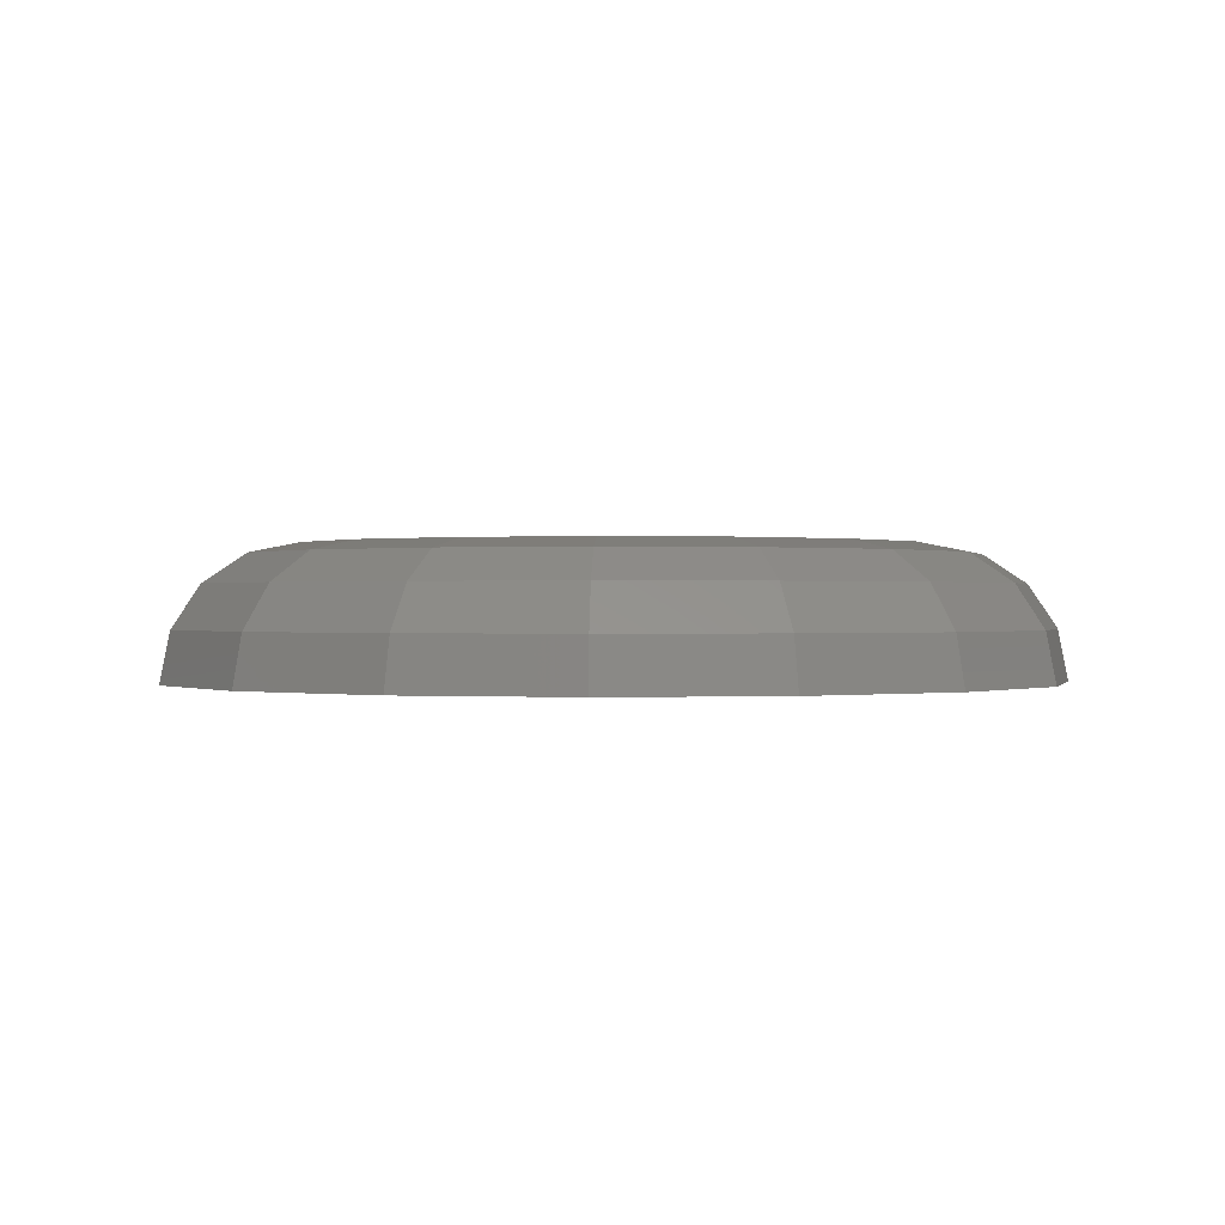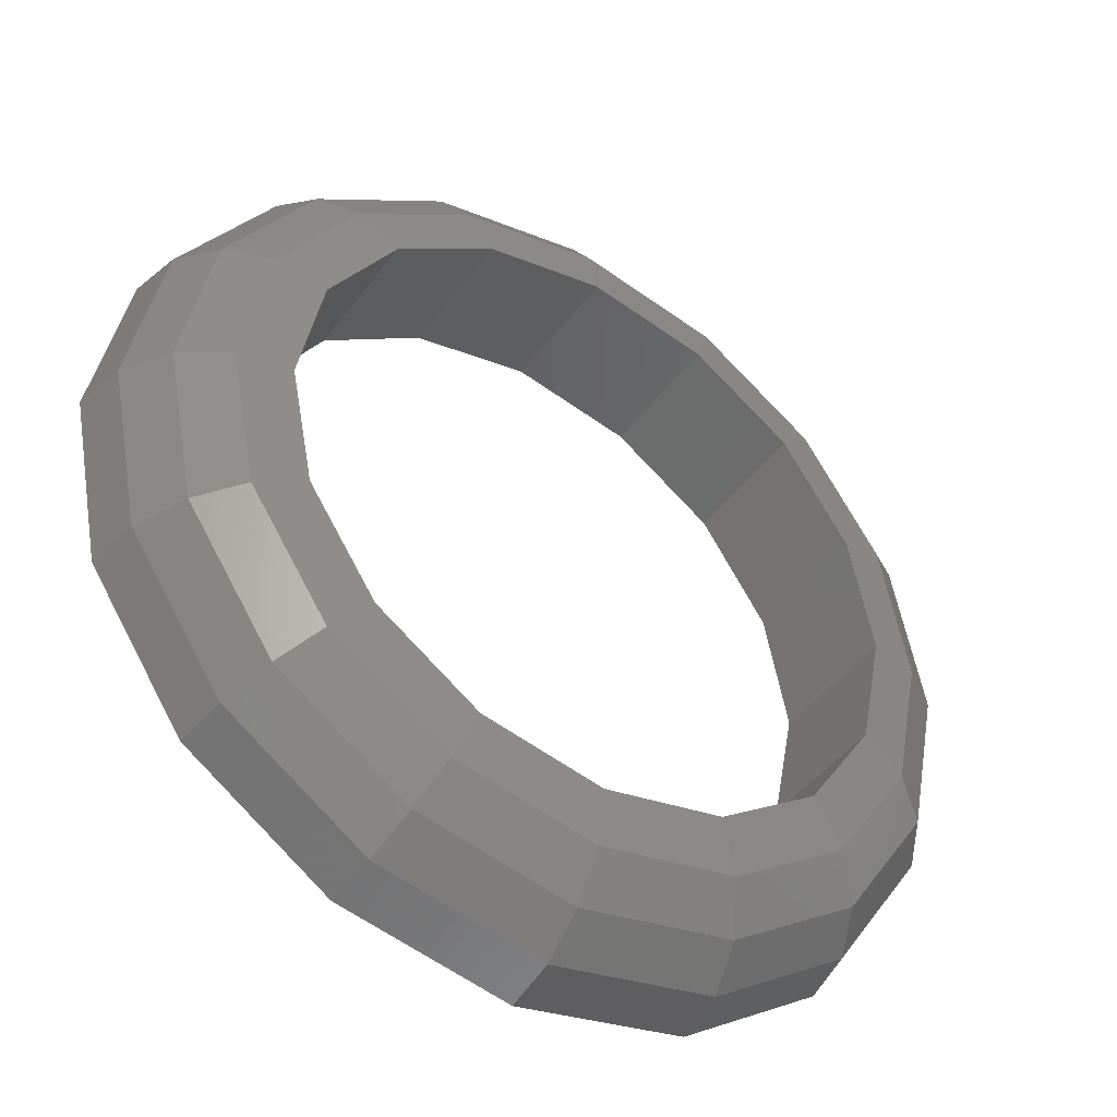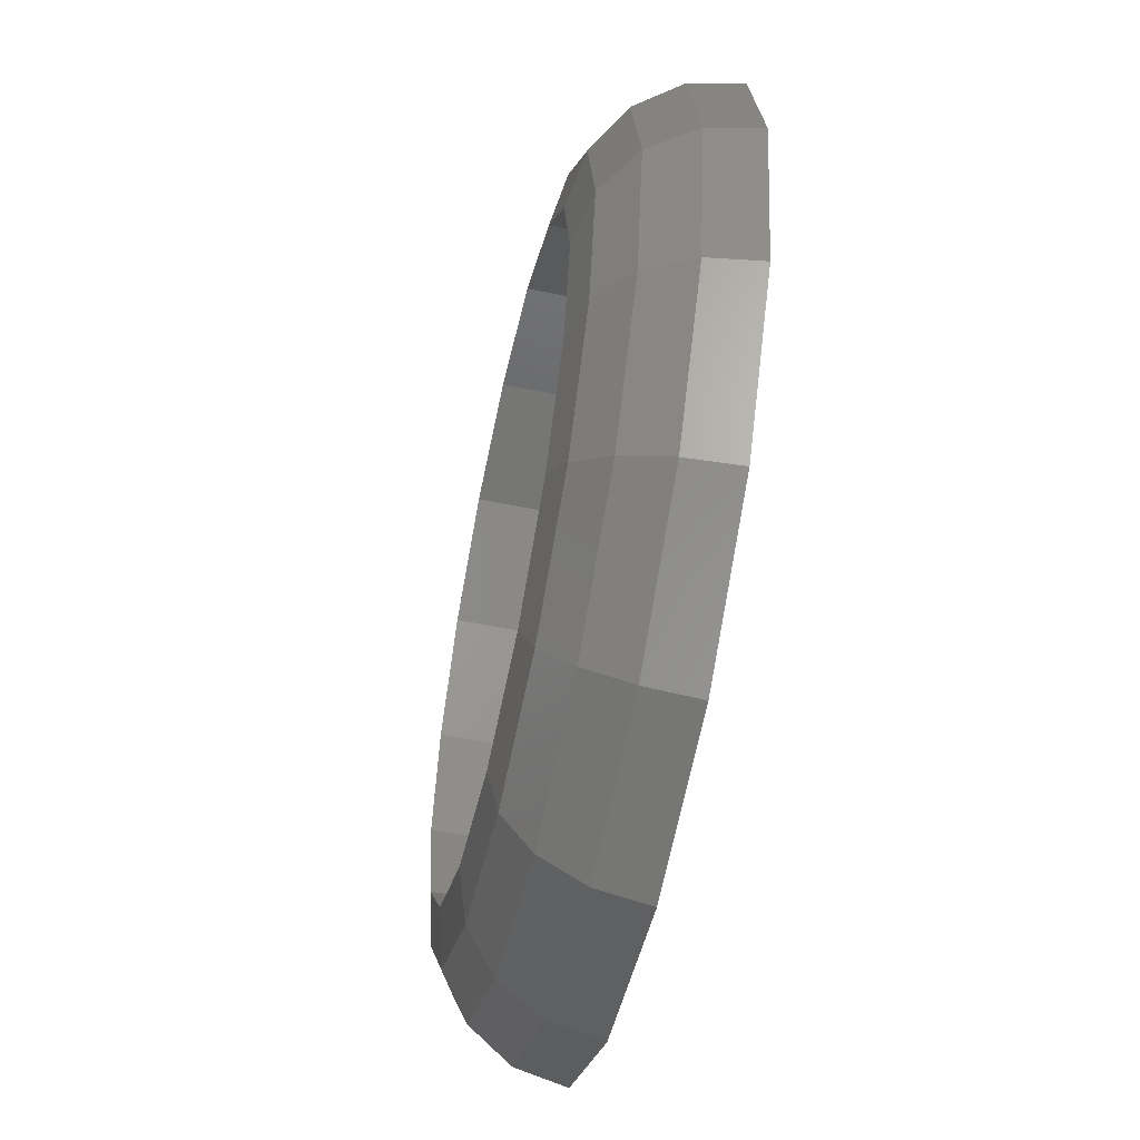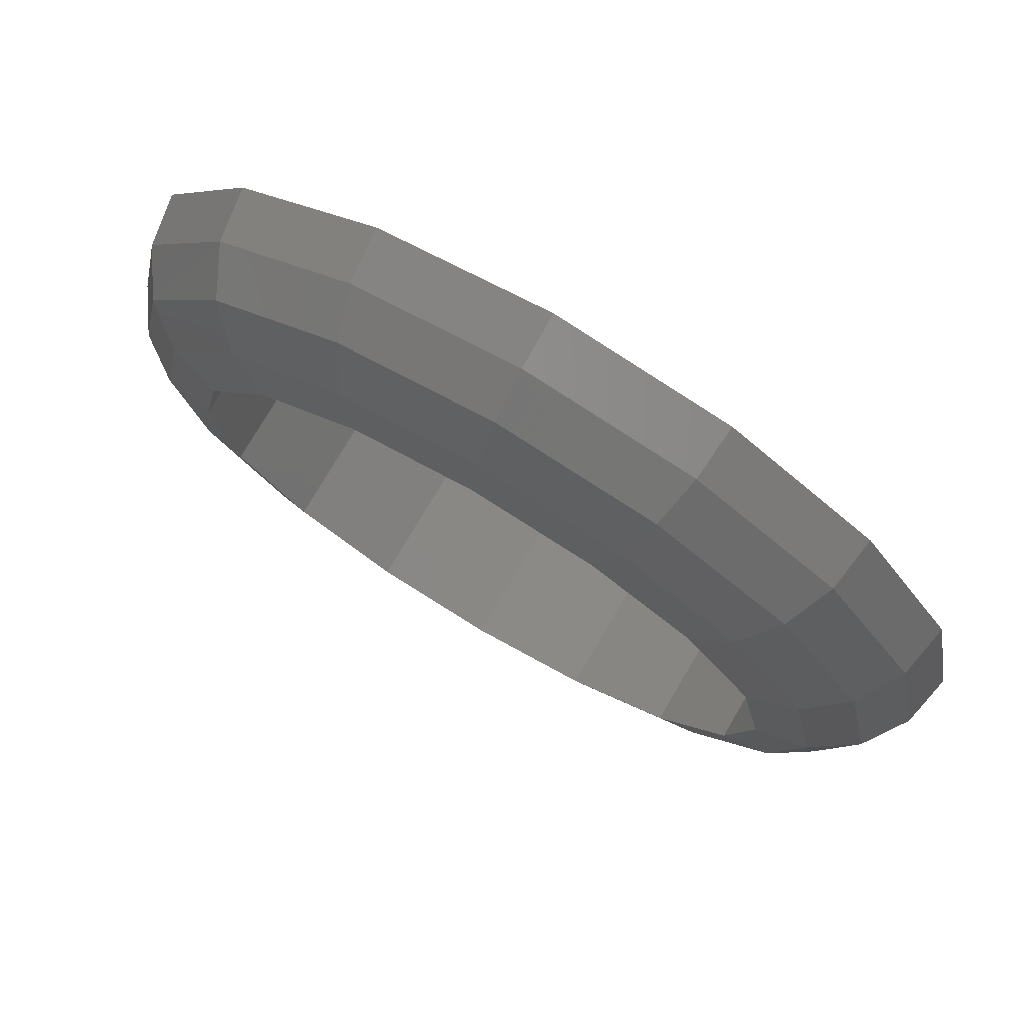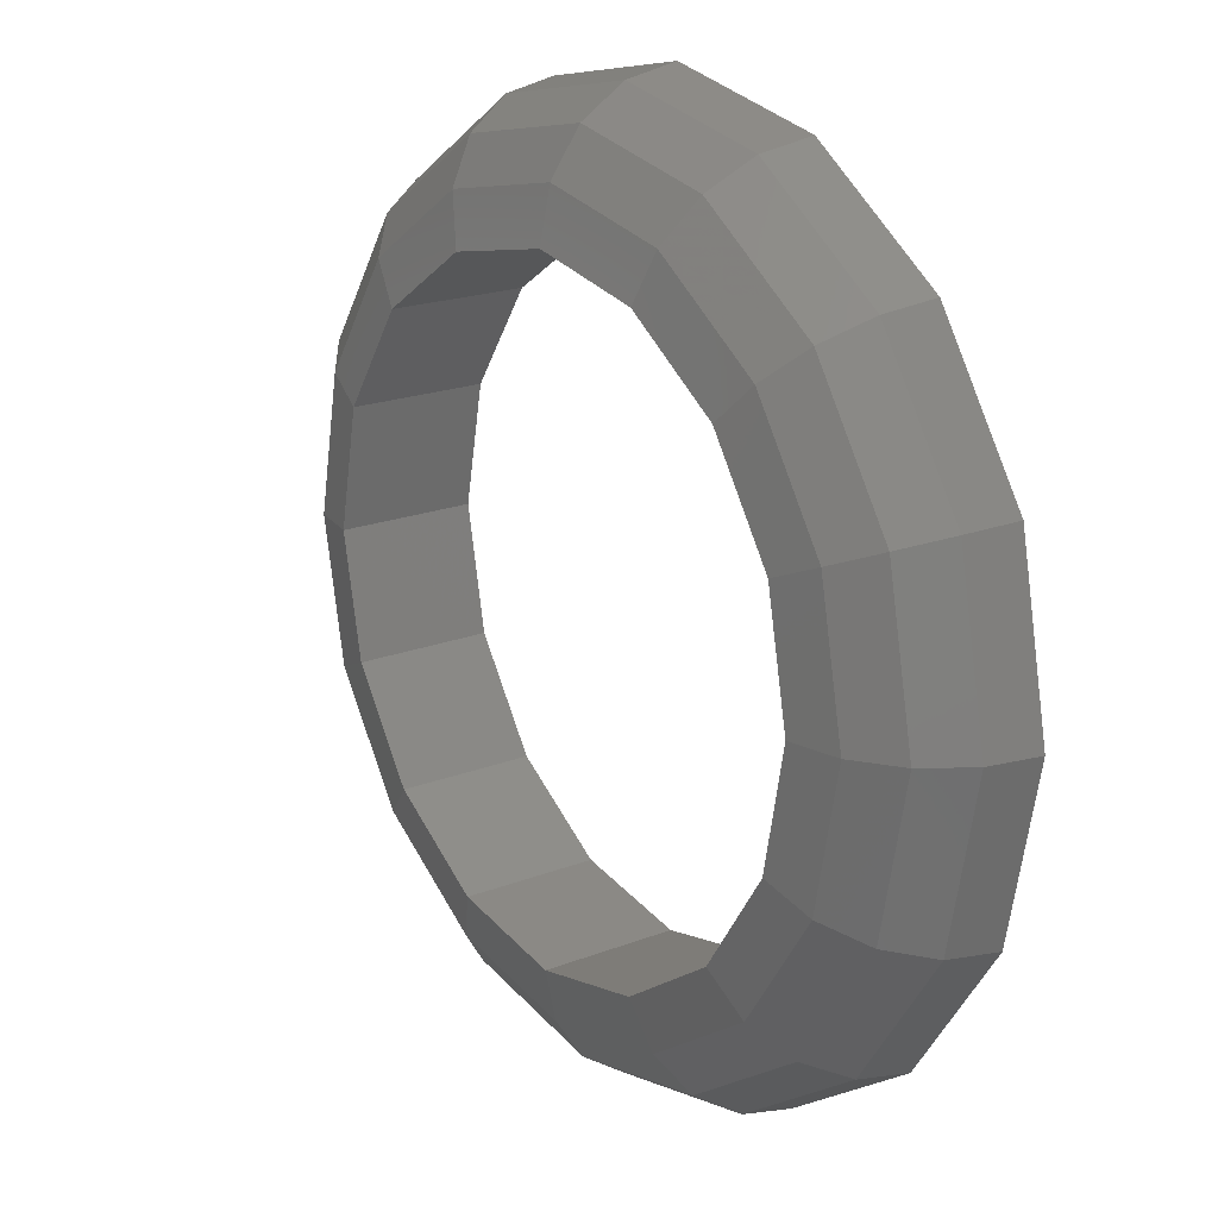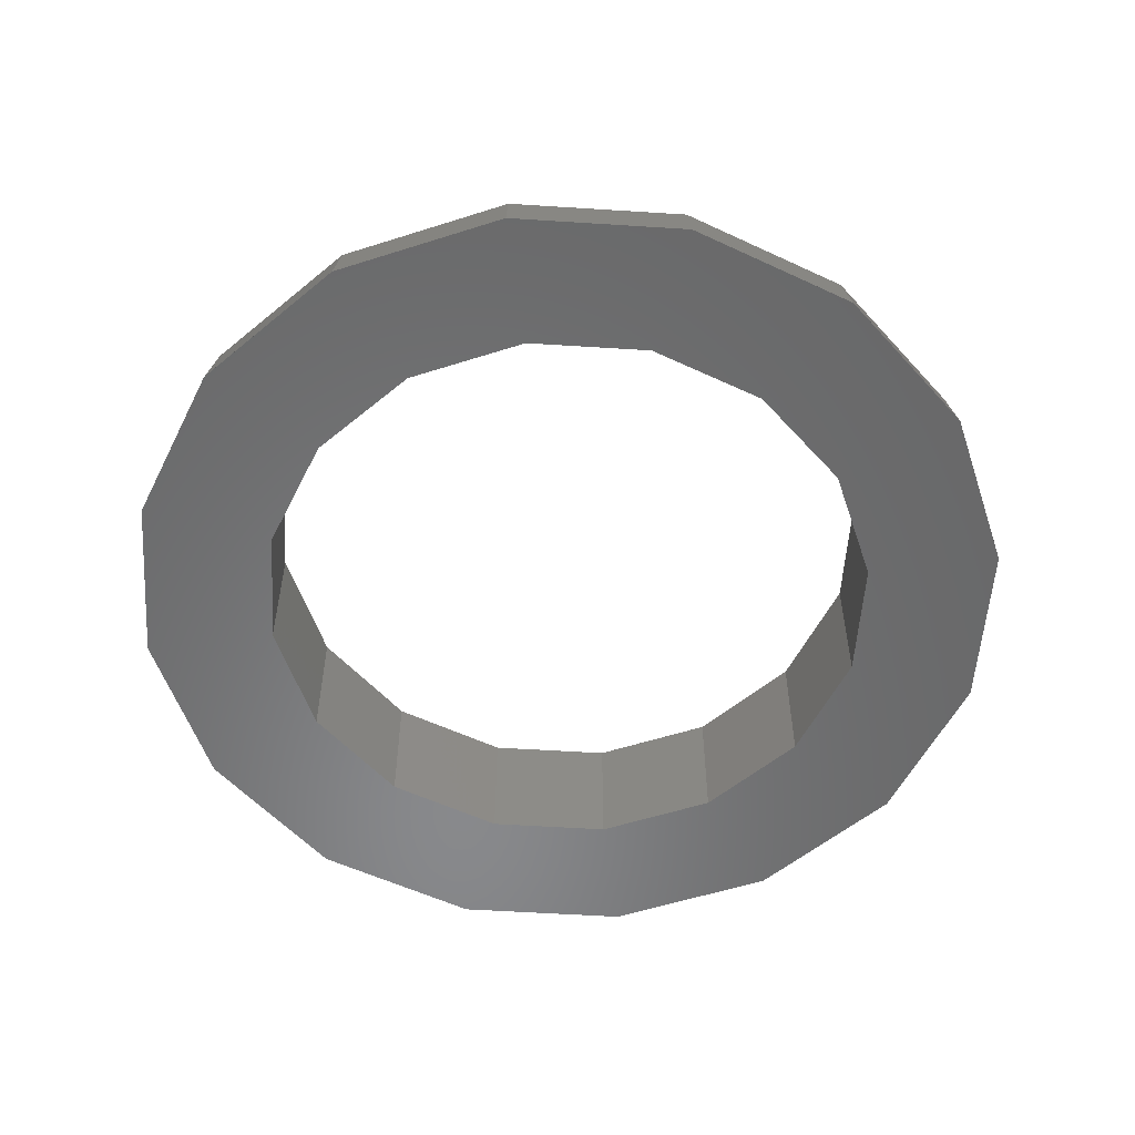
<metadata>
{"format":"stl","ext":"stl","renderer":"f3d","projection":"perspective","resolution":1024,"background":"white","views":[{"elev":0.2,"azim":-177.5,"up":"+Z"},{"elev":-43.9,"azim":-33.7,"up":"+Y"},{"elev":-57.1,"azim":77.9,"up":"+Y"},{"elev":76.2,"azim":30.5,"up":"+Y"},{"elev":19.4,"azim":53.9,"up":"+Y"},{"elev":-55.2,"azim":-172.6,"up":"+Z"}]}
</metadata>
<code>
# stl→obj: 119 verts, 224 faces
v -1.12 0 0
v -1.12 0 0.48
v -1.035 -0.4286 0.48
v -1.035 -0.4286 0
v -0.792 -0.792 0.48
v -0.792 -0.792 0
v -0.4286 -1.035 0.48
v -0.4286 -1.035 0
v -0 -1.12 0.48
v -0 -1.12 0
v 0.4286 -1.035 0.48
v 0.4286 -1.035 0
v 0.792 -0.792 0.48
v 0.792 -0.792 0
v 1.035 -0.4286 0.48
v 1.035 -0.4286 0
v 1.12 -0 0.48
v 1.12 -0 0
v 1.035 0.4286 0.48
v 1.035 0.4286 0
v 0.792 0.792 0.48
v 0.792 0.792 0
v 0.4286 1.035 0.48
v 0.4286 1.035 0
v 0 1.12 0.48
v 0 1.12 0
v -0.4286 1.035 0.48
v -0.4286 1.035 0
v -0.792 0.792 0.48
v -0.792 0.792 0
v -1.035 0.4286 0.48
v -1.035 0.4286 0
v 1.12 0 0
v 1.2 0 0
v 1.109 -0.4592 0
v 0.8485 -0.8485 0
v 0.4592 -1.109 0
v -0 -1.2 0
v -0.4592 -1.109 0
v -0.8485 -0.8485 0
v -1.109 -0.4592 0
v -1.2 0 0
v -1.109 0.4592 0
v -0.8485 0.8485 0
v -0.4592 1.109 0
v 0 1.2 0
v 0.4592 1.109 0
v 0.8485 0.8485 0
v 1.109 0.4592 0
v 1.2 -0 0
v 1.6 0 0
v 1.478 -0.6123 0
v 1.131 -1.131 0
v 0.6123 -1.478 0
v -0 -1.6 0
v -0.6123 -1.478 0
v -1.131 -1.131 0
v -1.478 -0.6123 0
v -1.6 0 0
v -1.478 0.6123 0
v -1.131 1.131 0
v -0.6123 1.478 0
v 0 1.6 0
v 0.6123 1.478 0
v 1.131 1.131 0
v 1.478 0.6123 0
v 1.6 -0 0
v 1.563 0 0.1837
v 1.444 -0.5983 0.1837
v 1.459 0 0.3394
v 1.348 -0.5585 0.3394
v 1.304 0 0.4435
v 1.204 -0.4989 0.4435
v 1.12 0 0.48
v 1.106 -1.106 0.1837
v 1.032 -1.032 0.3394
v 0.9219 -0.9219 0.4435
v 0.5983 -1.444 0.1837
v 0.5585 -1.348 0.3394
v 0.4989 -1.204 0.4435
v -0 -1.563 0.1837
v -0 -1.459 0.3394
v -0 -1.304 0.4435
v -0.5983 -1.444 0.1837
v -0.5585 -1.348 0.3394
v -0.4989 -1.204 0.4435
v -1.106 -1.106 0.1837
v -1.032 -1.032 0.3394
v -0.9219 -0.9219 0.4435
v -1.444 -0.5983 0.1837
v -1.348 -0.5585 0.3394
v -1.204 -0.4989 0.4435
v -1.563 0 0.1837
v -1.459 0 0.3394
v -1.304 0 0.4435
v -1.444 0.5983 0.1837
v -1.348 0.5585 0.3394
v -1.204 0.4989 0.4435
v -1.106 1.106 0.1837
v -1.032 1.032 0.3394
v -0.9219 0.9219 0.4435
v -0.5983 1.444 0.1837
v -0.5585 1.348 0.3394
v -0.4989 1.204 0.4435
v 0 1.563 0.1837
v 0 1.459 0.3394
v 0 1.304 0.4435
v 0.5983 1.444 0.1837
v 0.5585 1.348 0.3394
v 0.4989 1.204 0.4435
v 1.106 1.106 0.1837
v 1.032 1.032 0.3394
v 0.9219 0.9219 0.4435
v 1.444 0.5983 0.1837
v 1.348 0.5585 0.3394
v 1.204 0.4989 0.4435
v 1.563 -0 0.1837
v 1.459 -0 0.3394
v 1.304 -0 0.4435
f 1 2 3
f 1 3 4
f 4 3 5
f 4 5 6
f 6 5 7
f 6 7 8
f 8 7 9
f 8 9 10
f 10 9 11
f 10 11 12
f 12 11 13
f 12 13 14
f 14 13 15
f 14 15 16
f 16 15 17
f 16 17 18
f 18 17 19
f 18 19 20
f 20 19 21
f 20 21 22
f 22 21 23
f 22 23 24
f 24 23 25
f 24 25 26
f 26 25 27
f 26 27 28
f 28 27 29
f 28 29 30
f 30 29 31
f 30 31 32
f 32 31 2
f 32 2 1
f 33 34 35
f 33 35 16
f 16 35 36
f 16 36 14
f 14 36 37
f 14 37 12
f 12 37 38
f 12 38 10
f 10 38 39
f 10 39 8
f 8 39 40
f 8 40 6
f 6 40 41
f 6 41 4
f 4 41 42
f 4 42 1
f 1 42 43
f 1 43 32
f 32 43 44
f 32 44 30
f 30 44 45
f 30 45 28
f 28 45 46
f 28 46 26
f 26 46 47
f 26 47 24
f 24 47 48
f 24 48 22
f 22 48 49
f 22 49 20
f 20 49 50
f 20 50 18
f 34 51 52
f 34 52 35
f 35 52 53
f 35 53 36
f 36 53 54
f 36 54 37
f 37 54 55
f 37 55 38
f 38 55 56
f 38 56 39
f 39 56 57
f 39 57 40
f 40 57 58
f 40 58 41
f 41 58 59
f 41 59 42
f 42 59 60
f 42 60 43
f 43 60 61
f 43 61 44
f 44 61 62
f 44 62 45
f 45 62 63
f 45 63 46
f 46 63 64
f 46 64 47
f 47 64 65
f 47 65 48
f 48 65 66
f 48 66 49
f 49 66 67
f 49 67 50
f 52 51 68
f 52 68 69
f 69 68 70
f 69 70 71
f 71 70 72
f 71 72 73
f 73 72 74
f 73 74 15
f 53 52 69
f 53 69 75
f 75 69 71
f 75 71 76
f 76 71 73
f 76 73 77
f 77 73 15
f 77 15 13
f 54 53 75
f 54 75 78
f 78 75 76
f 78 76 79
f 79 76 77
f 79 77 80
f 80 77 13
f 80 13 11
f 55 54 78
f 55 78 81
f 81 78 79
f 81 79 82
f 82 79 80
f 82 80 83
f 83 80 11
f 83 11 9
f 56 55 81
f 56 81 84
f 84 81 82
f 84 82 85
f 85 82 83
f 85 83 86
f 86 83 9
f 86 9 7
f 57 56 84
f 57 84 87
f 87 84 85
f 87 85 88
f 88 85 86
f 88 86 89
f 89 86 7
f 89 7 5
f 58 57 87
f 58 87 90
f 90 87 88
f 90 88 91
f 91 88 89
f 91 89 92
f 92 89 5
f 92 5 3
f 59 58 90
f 59 90 93
f 93 90 91
f 93 91 94
f 94 91 92
f 94 92 95
f 95 92 3
f 95 3 2
f 60 59 93
f 60 93 96
f 96 93 94
f 96 94 97
f 97 94 95
f 97 95 98
f 98 95 2
f 98 2 31
f 61 60 96
f 61 96 99
f 99 96 97
f 99 97 100
f 100 97 98
f 100 98 101
f 101 98 31
f 101 31 29
f 62 61 99
f 62 99 102
f 102 99 100
f 102 100 103
f 103 100 101
f 103 101 104
f 104 101 29
f 104 29 27
f 63 62 102
f 63 102 105
f 105 102 103
f 105 103 106
f 106 103 104
f 106 104 107
f 107 104 27
f 107 27 25
f 64 63 105
f 64 105 108
f 108 105 106
f 108 106 109
f 109 106 107
f 109 107 110
f 110 107 25
f 110 25 23
f 65 64 108
f 65 108 111
f 111 108 109
f 111 109 112
f 112 109 110
f 112 110 113
f 113 110 23
f 113 23 21
f 66 65 111
f 66 111 114
f 114 111 112
f 114 112 115
f 115 112 113
f 115 113 116
f 116 113 21
f 116 21 19
f 67 66 114
f 67 114 117
f 117 114 115
f 117 115 118
f 118 115 116
f 118 116 119
f 119 116 19
f 119 19 17

</code>
